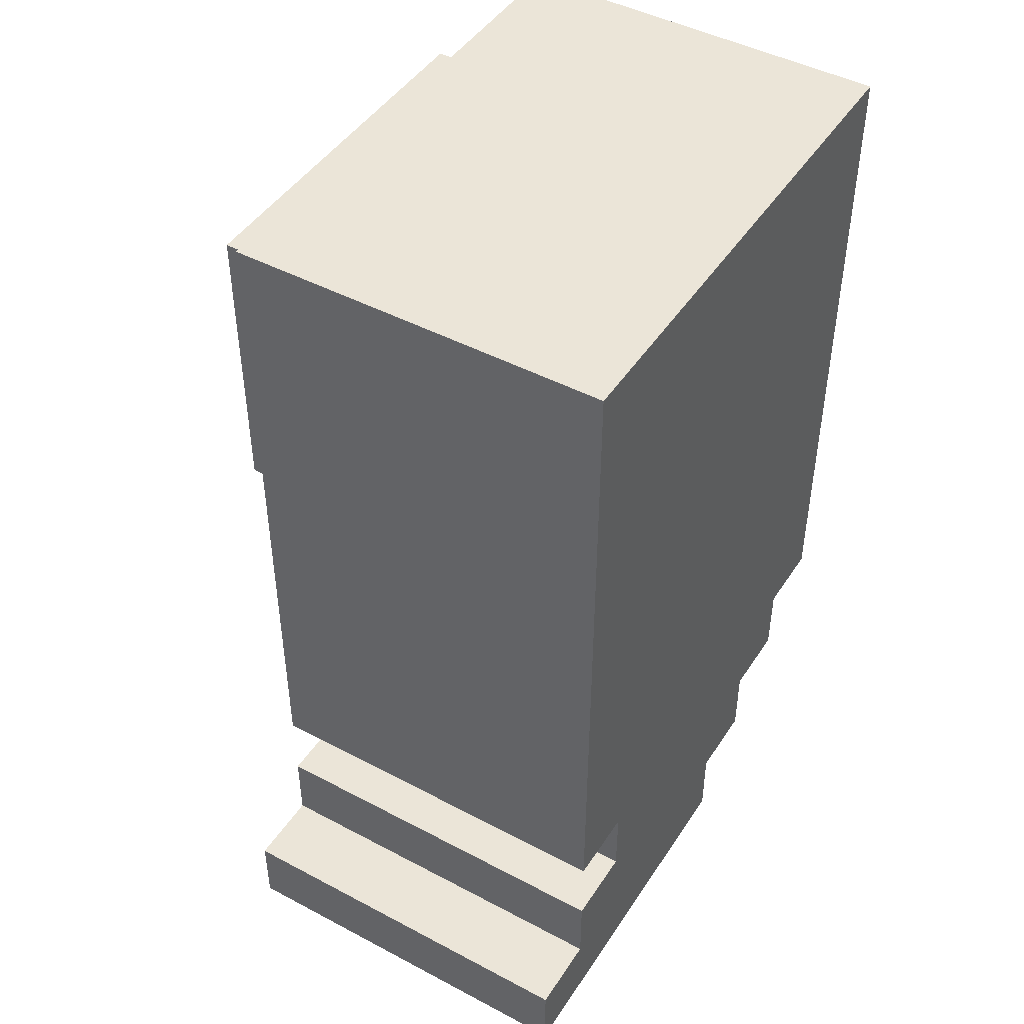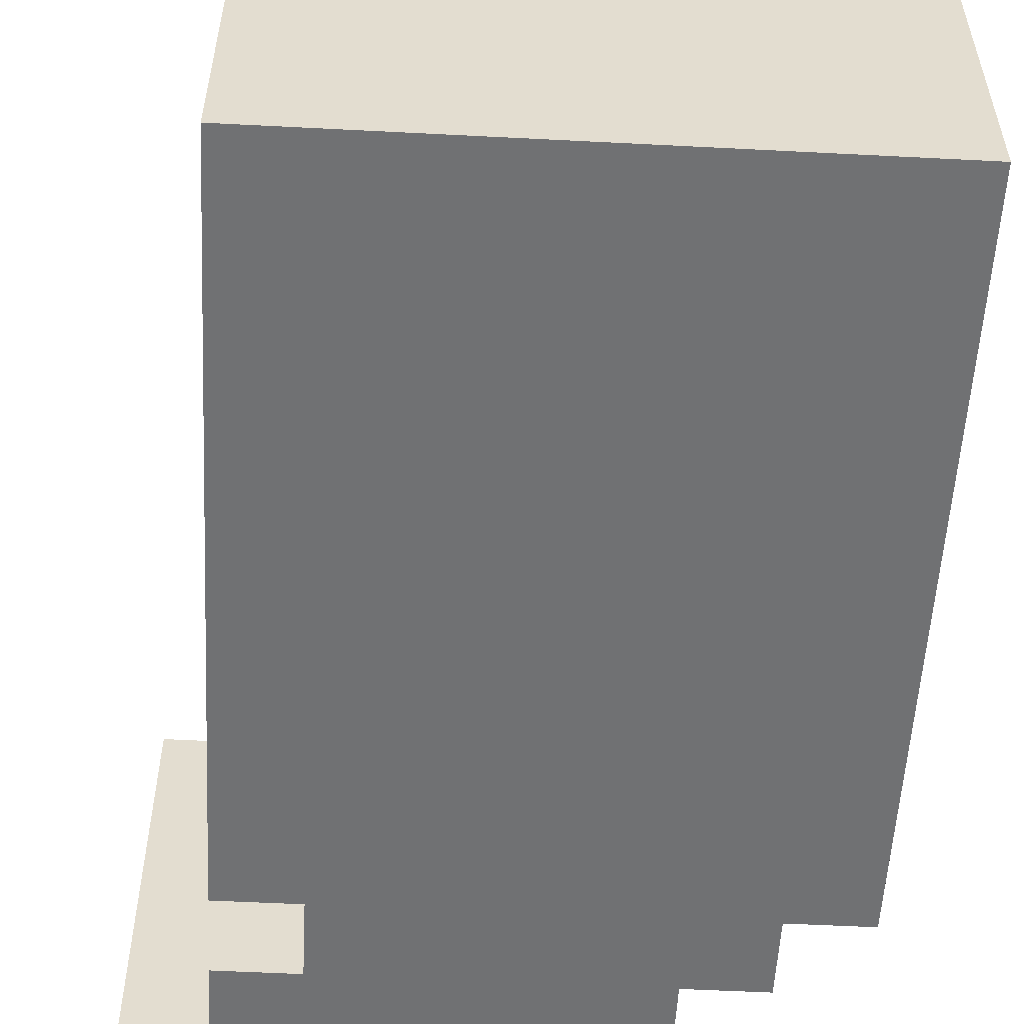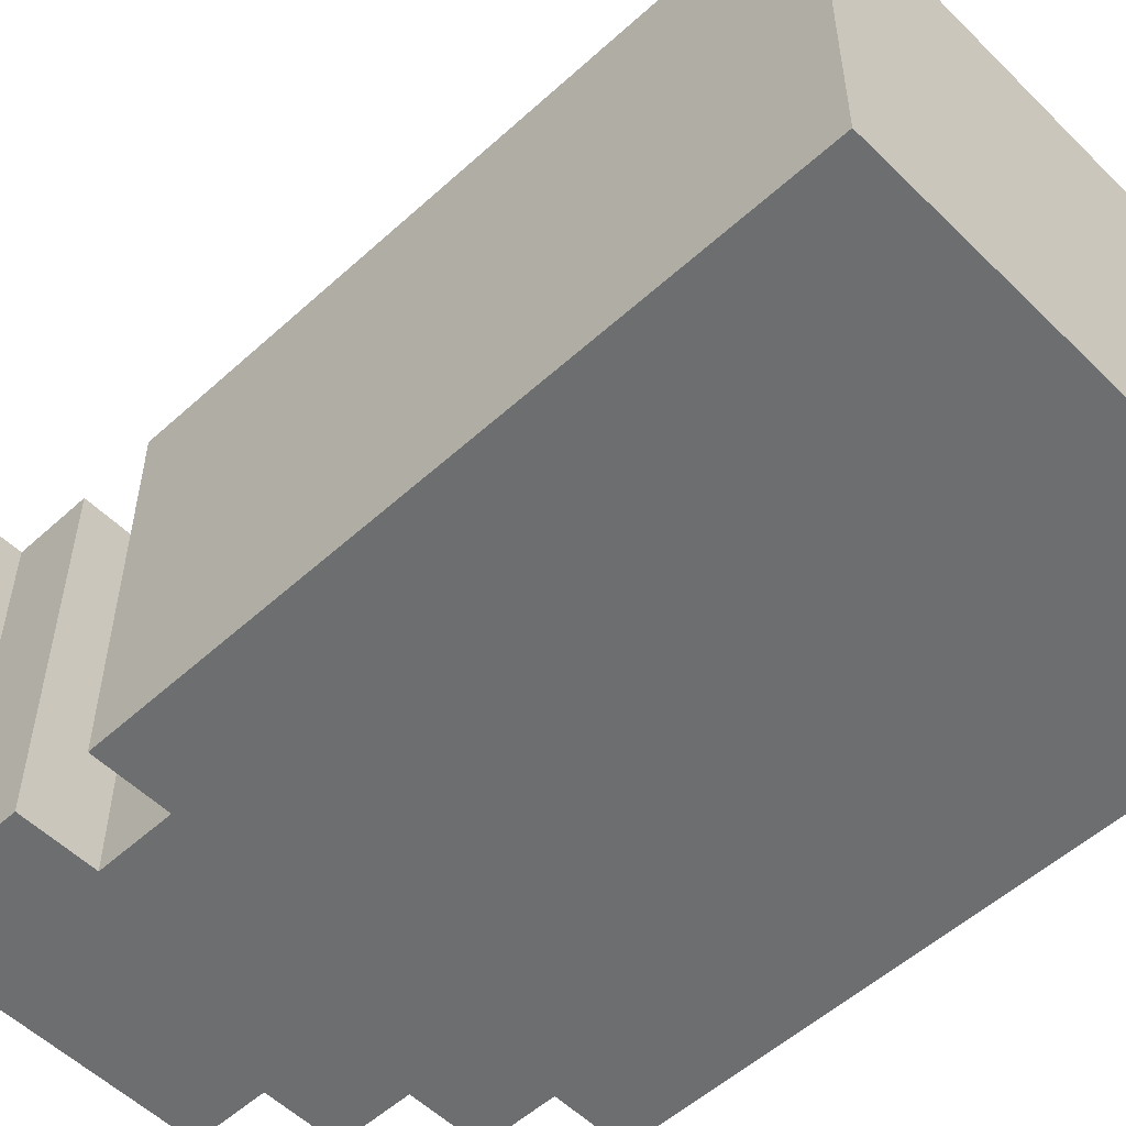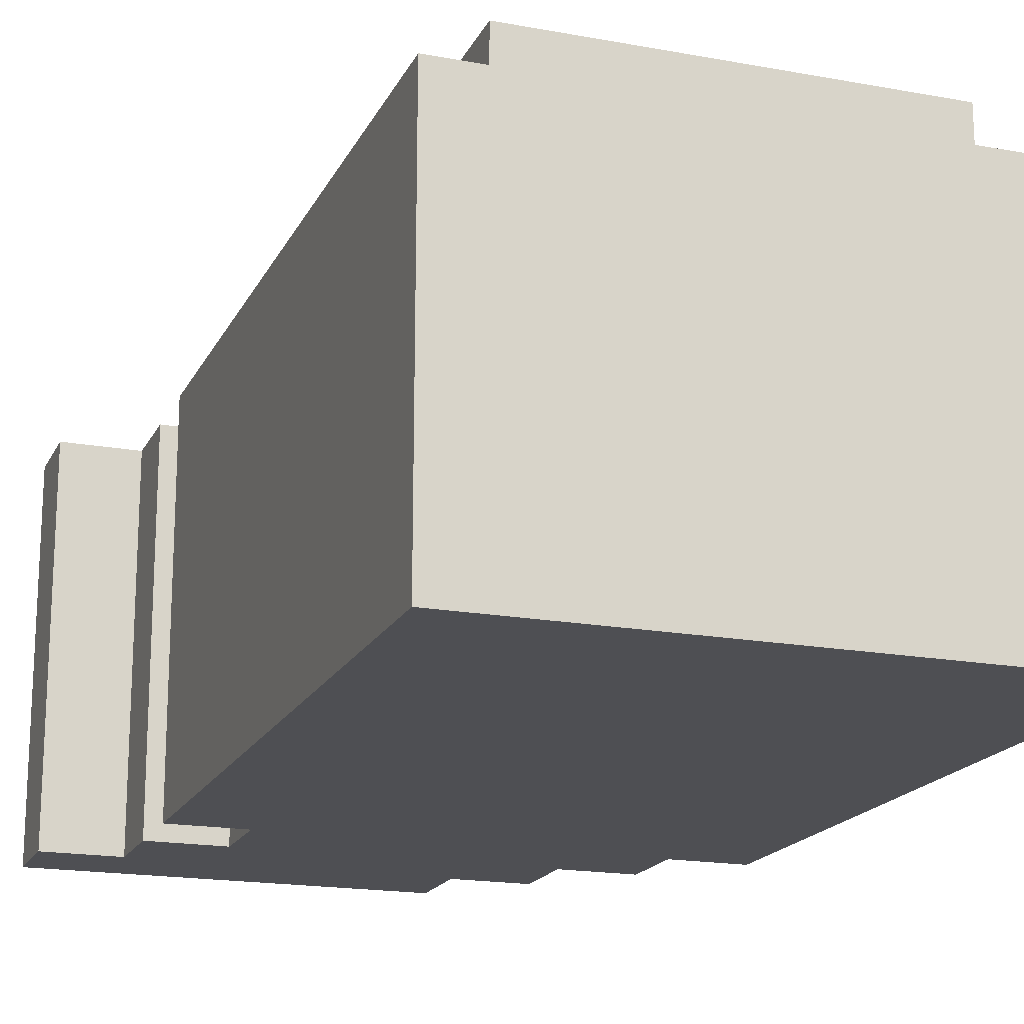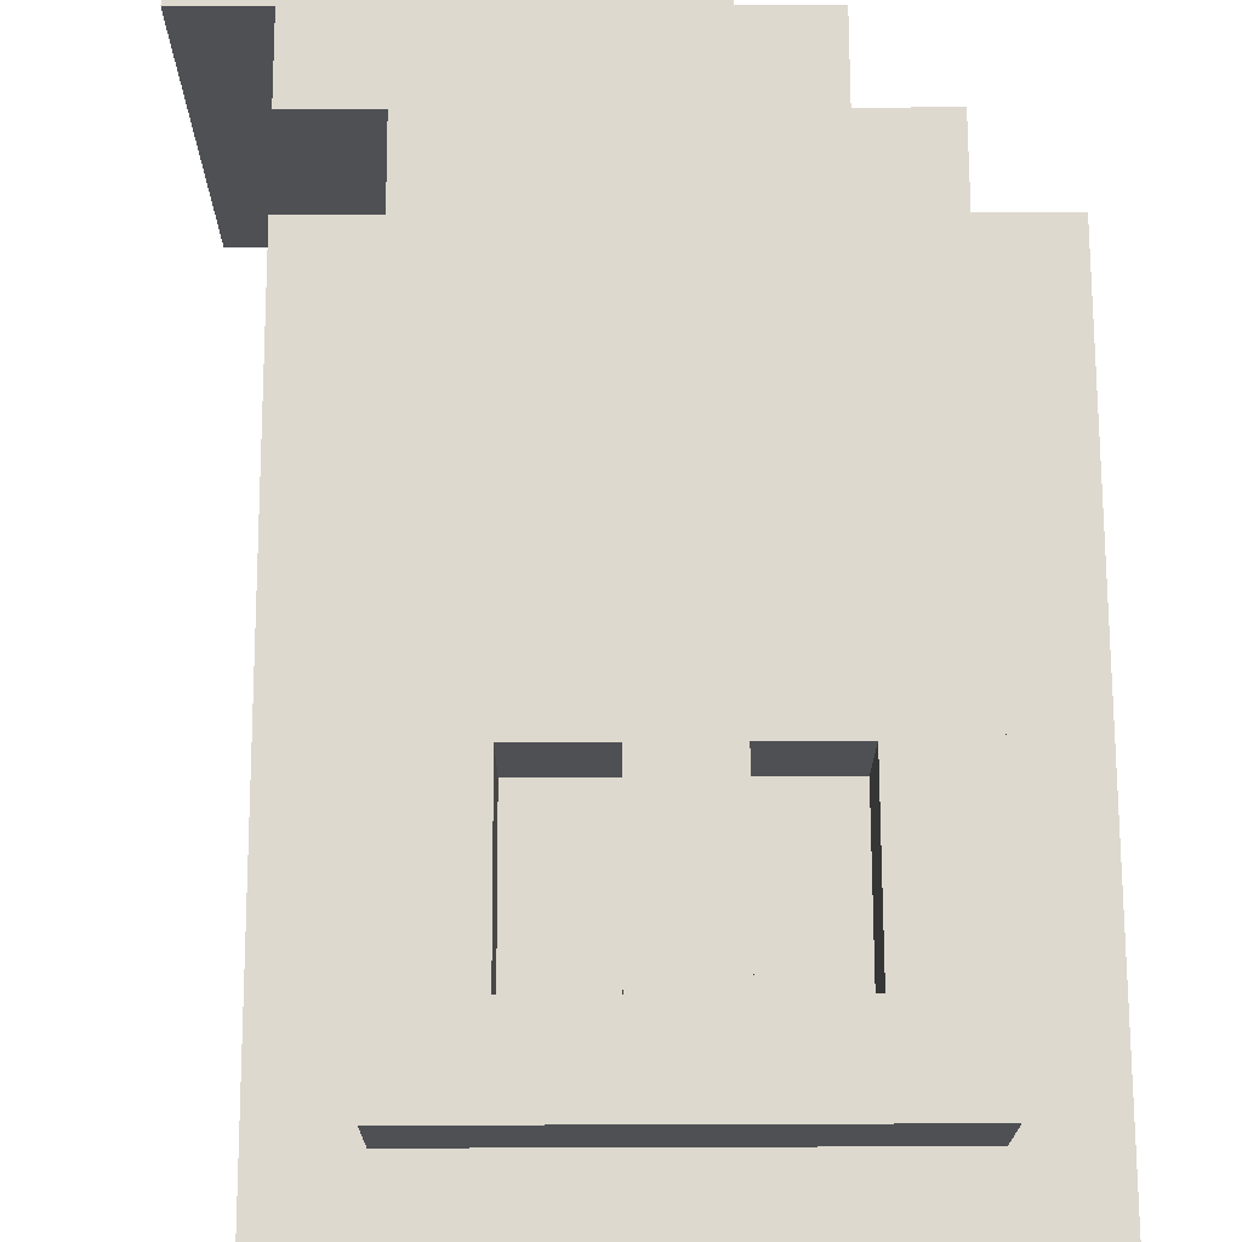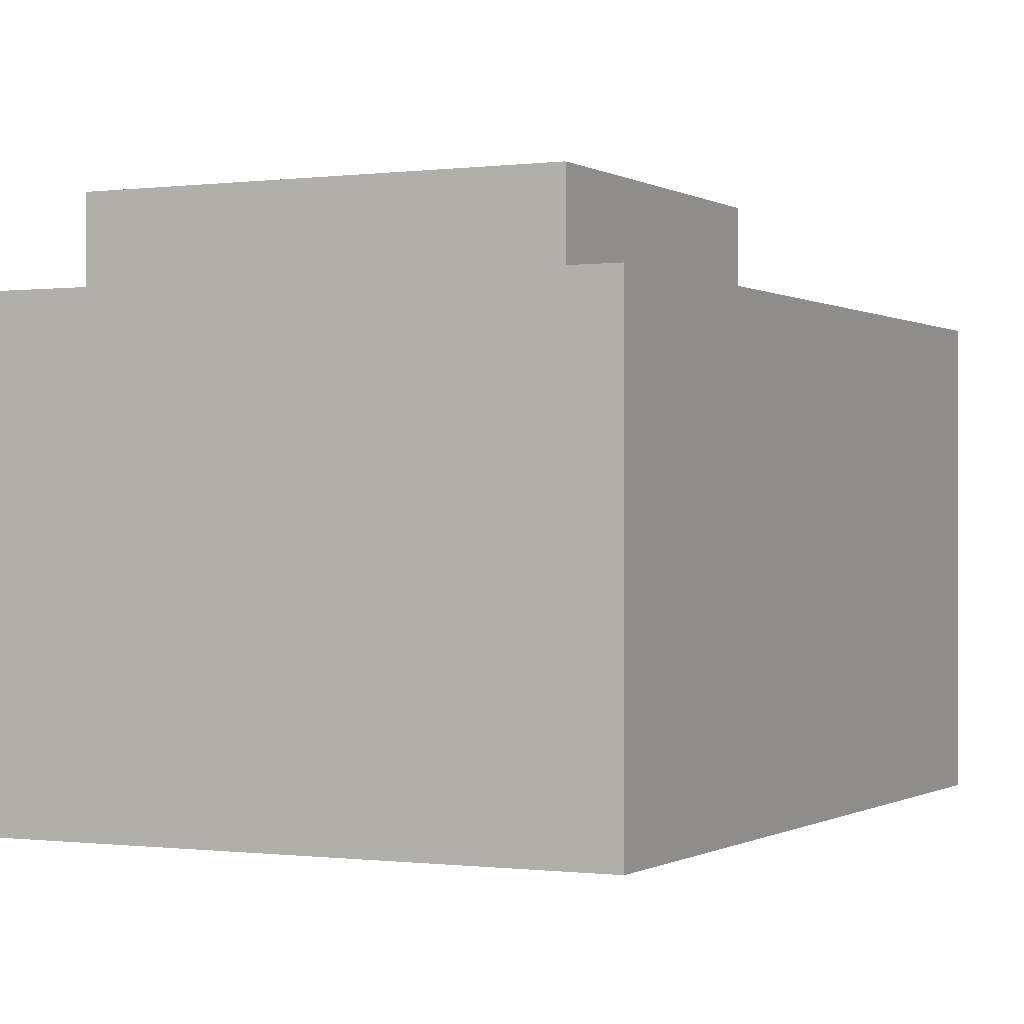
<metadata>
{"format":"obj","ext":"obj","renderer":"f3d","projection":"perspective","resolution":1024,"background":"white","views":[{"elev":45.9,"azim":121.3,"up":"+Y"},{"elev":-55.2,"azim":176.9,"up":"+Z"},{"elev":-54.2,"azim":133.9,"up":"+Z"},{"elev":-18.2,"azim":160.4,"up":"+Z"},{"elev":71.5,"azim":179.8,"up":"+Z"},{"elev":-0.3,"azim":-153.6,"up":"+Z"}]}
</metadata>
<code>
o
v -0.3 0.6 0
v -0.3 0.6 -0.5
v -0.3 1.5 0
v -0.3 1.5 -0.5
v -0.2 0.5 0
v -0.2 0.5 -0.5
v -0.2 0.6 0
v -0.2 0.6 -0.5
v -0.2 1 0.1
v -0.2 1 0
v -0.2 1.4 0.1
v -0.2 1.4 0
v -0.1 0.4 0
v -0.1 0.4 -0.5
v -0.1 0.5 0
v -0.1 0.5 -0.5
v -0.1 0.9 0.1
v -0.1 0.9 0
v -0.1 1 0.1
v -0.1 1 0
v 0 0.3 0
v 0 0.3 -0.5
v 0 0.4 0
v 0 0.4 -0.5
v 0 1.1 0.1
v 0 1.1 0
v 0 1.2 0
v 0 1.3 0.1
v 0 1.3 0
v 0.2 1.1 0.1
v 0.2 1.1 0
v 0.2 1.2 0
v 0.2 1.3 0.1
v 0.2 1.3 0
v -0.1 1.1 0.1
v -0.1 1.1 0
v -0.1 1.2 0
v -0.1 1.3 0.1
v -0.1 1.3 0
v 0.1 1.1 0.1
v 0.1 1.1 0
v 0.1 1.2 0
v 0.1 1.3 0.1
v 0.1 1.3 0
v 0.2 0.9 0.1
v 0.2 0.9 0
v 0.2 1 0.1
v 0.2 1 0
v 0.3 0.5 0
v 0.3 0.5 -0.5
v 0.3 0.6 0
v 0.3 0.6 -0.5
v 0.3 1 0.1
v 0.3 1 0
v 0.3 1.4 0.1
v 0.3 1.4 0
v 0.4 0.4 0
v 0.4 0.4 -0.5
v 0.4 0.5 0
v 0.4 0.5 -0.5
v 0.4 0.6 0
v 0.4 0.6 -0.5
v 0.4 1.5 0
v 0.4 1.5 -0.5
v 0.5 0.3 0
v 0.5 0.3 -0.5
v 0.5 0.4 0
v 0.5 0.4 -0.5
v -0.2 1 0.1
v -0.2 1.4 0.1
v -0.1 0.9 0.1
v -0.1 1 0.1
v -0.1 1.1 0.1
v -0.1 1.3 0.1
v 0 1.1 0.1
v 0 1.3 0.1
v 0.1 1.1 0.1
v 0.1 1.3 0.1
v 0.2 0.9 0.1
v 0.2 1 0.1
v 0.2 1.1 0.1
v 0.2 1.3 0.1
v 0.3 1 0.1
v 0.3 1.4 0.1
v -0.3 0.6 0
v -0.3 1.5 0
v -0.2 0.5 0
v -0.2 0.6 0
v -0.2 1 0
v -0.2 1.4 0
v -0.1 0.4 0
v -0.1 0.5 0
v -0.1 0.9 0
v -0.1 1 0
v -0.1 1.1 0
v -0.1 1.2 0
v -0.1 1.3 0
v 0 0.3 0
v 0 0.4 0
v 0 1.1 0
v 0 1.2 0
v 0 1.3 0
v 0.1 1.1 0
v 0.1 1.2 0
v 0.1 1.3 0
v 0.2 0.9 0
v 0.2 1 0
v 0.2 1.1 0
v 0.2 1.2 0
v 0.2 1.3 0
v 0.3 0.5 0
v 0.3 0.6 0
v 0.3 1 0
v 0.3 1.4 0
v 0.4 0.4 0
v 0.4 0.5 0
v 0.4 0.6 0
v 0.4 1.5 0
v 0.5 0.3 0
v 0.5 0.4 0
v -0.3 0.6 -0.5
v -0.3 1.5 -0.5
v -0.2 0.5 -0.5
v -0.2 0.6 -0.5
v -0.1 0.4 -0.5
v -0.1 0.5 -0.5
v 0 0.3 -0.5
v 0 0.4 -0.5
v 0.3 0.5 -0.5
v 0.3 0.6 -0.5
v 0.4 0.4 -0.5
v 0.4 0.5 -0.5
v 0.4 0.6 -0.5
v 0.4 1.5 -0.5
v 0.5 0.3 -0.5
v 0.5 0.4 -0.5
v 0 0.3 0
v 0.5 0.3 0
v 0 0.3 -0.5
v 0.5 0.3 -0.5
v -0.1 0.4 0
v 0 0.4 0
v -0.1 0.4 -0.5
v 0 0.4 -0.5
v -0.2 0.5 0
v -0.1 0.5 0
v -0.2 0.5 -0.5
v -0.1 0.5 -0.5
v -0.3 0.6 0
v -0.2 0.6 0
v 0.3 0.6 0
v 0.4 0.6 0
v -0.3 0.6 -0.5
v -0.2 0.6 -0.5
v 0.3 0.6 -0.5
v 0.4 0.6 -0.5
v -0.1 0.9 0.1
v 0.2 0.9 0.1
v -0.1 0.9 0
v 0.2 0.9 0
v -0.2 1 0.1
v -0.1 1 0.1
v 0.2 1 0.1
v 0.3 1 0.1
v -0.2 1 0
v -0.1 1 0
v 0.2 1 0
v 0.3 1 0
v -0.1 1.3 0.1
v 0 1.3 0.1
v 0.1 1.3 0.1
v 0.2 1.3 0.1
v -0.1 1.3 0
v 0 1.3 0
v 0.1 1.3 0
v 0.2 1.3 0
v 0.4 0.4 0
v 0.5 0.4 0
v 0.4 0.4 -0.5
v 0.5 0.4 -0.5
v 0.3 0.5 0
v 0.4 0.5 0
v 0.3 0.5 -0.5
v 0.4 0.5 -0.5
v -0.1 1.1 0.1
v 0 1.1 0.1
v 0.1 1.1 0.1
v 0.2 1.1 0.1
v -0.1 1.1 0
v 0 1.1 0
v 0.1 1.1 0
v 0.2 1.1 0
v -0.2 1.4 0.1
v 0.3 1.4 0.1
v -0.2 1.4 0
v 0.3 1.4 0
v -0.3 1.5 0
v 0.4 1.5 0
v -0.3 1.5 -0.5
v 0.4 1.5 -0.5
f 3 2 1
f 4 2 3
f 7 6 5
f 8 6 7
f 11 10 9
f 12 10 11
f 15 14 13
f 16 14 15
f 19 18 17
f 20 18 19
f 23 22 21
f 24 22 23
f 27 26 25
f 28 27 25
f 29 27 28
f 32 31 30
f 33 32 30
f 34 32 33
f 35 36 37
f 35 37 38
f 38 37 39
f 40 41 42
f 40 42 43
f 43 42 44
f 45 46 47
f 47 46 48
f 49 50 51
f 51 50 52
f 53 54 55
f 55 54 56
f 57 58 59
f 59 58 60
f 61 62 63
f 63 62 64
f 65 66 67
f 67 66 68
f 72 70 69
f 73 70 72
f 74 70 73
f 75 72 71
f 75 73 72
f 76 70 74
f 77 75 71
f 77 76 75
f 78 70 76
f 78 76 77
f 79 77 71
f 80 77 79
f 81 77 80
f 82 70 78
f 83 81 80
f 83 82 81
f 84 70 82
f 84 82 83
f 88 86 85
f 89 86 88
f 90 86 89
f 92 88 87
f 92 89 88
f 93 89 92
f 94 89 93
f 99 92 91
f 99 93 92
f 100 96 95
f 101 97 96
f 101 96 100
f 102 97 101
f 106 99 98
f 106 93 99
f 108 104 103
f 109 105 104
f 109 104 108
f 110 105 109
f 111 107 106
f 111 106 98
f 112 107 111
f 113 107 112
f 114 86 90
f 115 111 98
f 116 111 115
f 117 113 112
f 117 114 113
f 118 86 114
f 118 114 117
f 119 115 98
f 120 115 119
f 121 122 124
f 123 124 126
f 125 126 128
f 126 124 129
f 127 128 129
f 128 126 129
f 124 122 130
f 129 124 130
f 127 129 131
f 131 129 132
f 130 122 133
f 133 122 134
f 127 131 135
f 135 131 136
f 139 138 137
f 140 138 139
f 143 142 141
f 144 142 143
f 147 146 145
f 148 146 147
f 153 150 149
f 154 150 153
f 155 152 151
f 156 152 155
f 159 158 157
f 160 158 159
f 165 162 161
f 166 162 165
f 167 164 163
f 168 164 167
f 173 170 169
f 174 170 173
f 175 172 171
f 176 172 175
f 177 178 179
f 179 178 180
f 181 182 183
f 183 182 184
f 185 186 189
f 189 186 190
f 187 188 191
f 191 188 192
f 193 194 195
f 195 194 196
f 197 198 199
f 199 198 200

</code>
